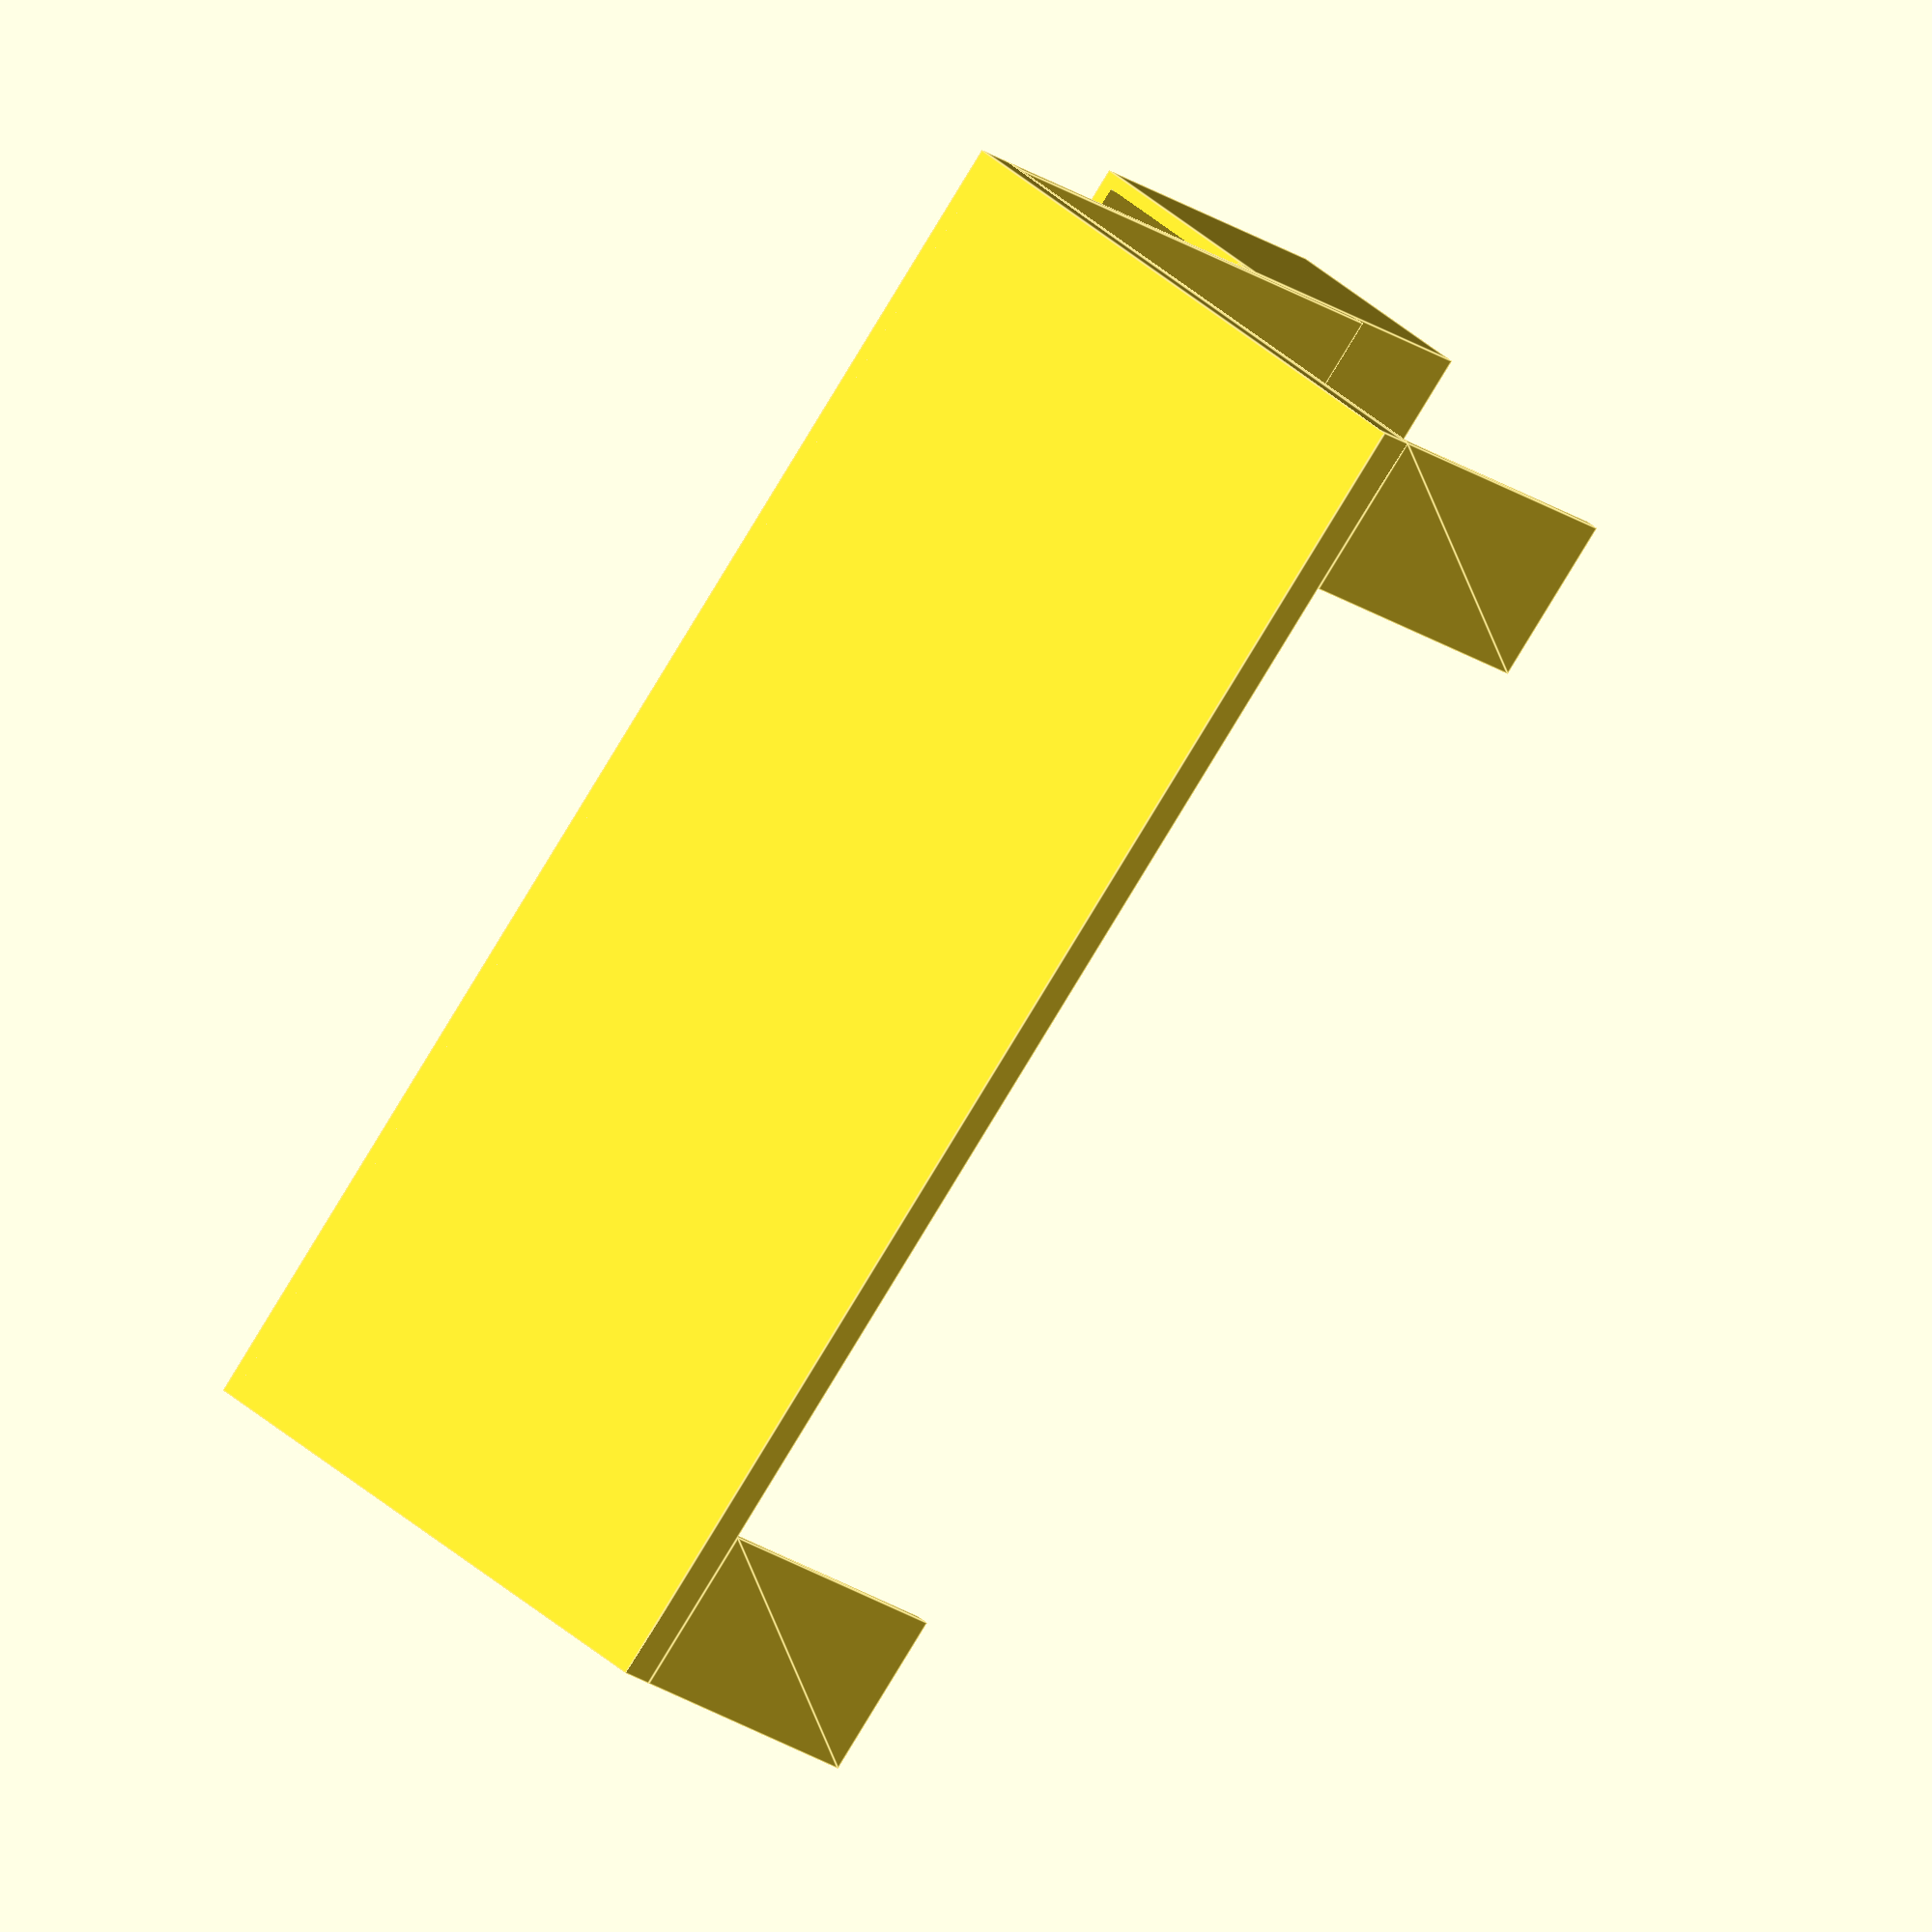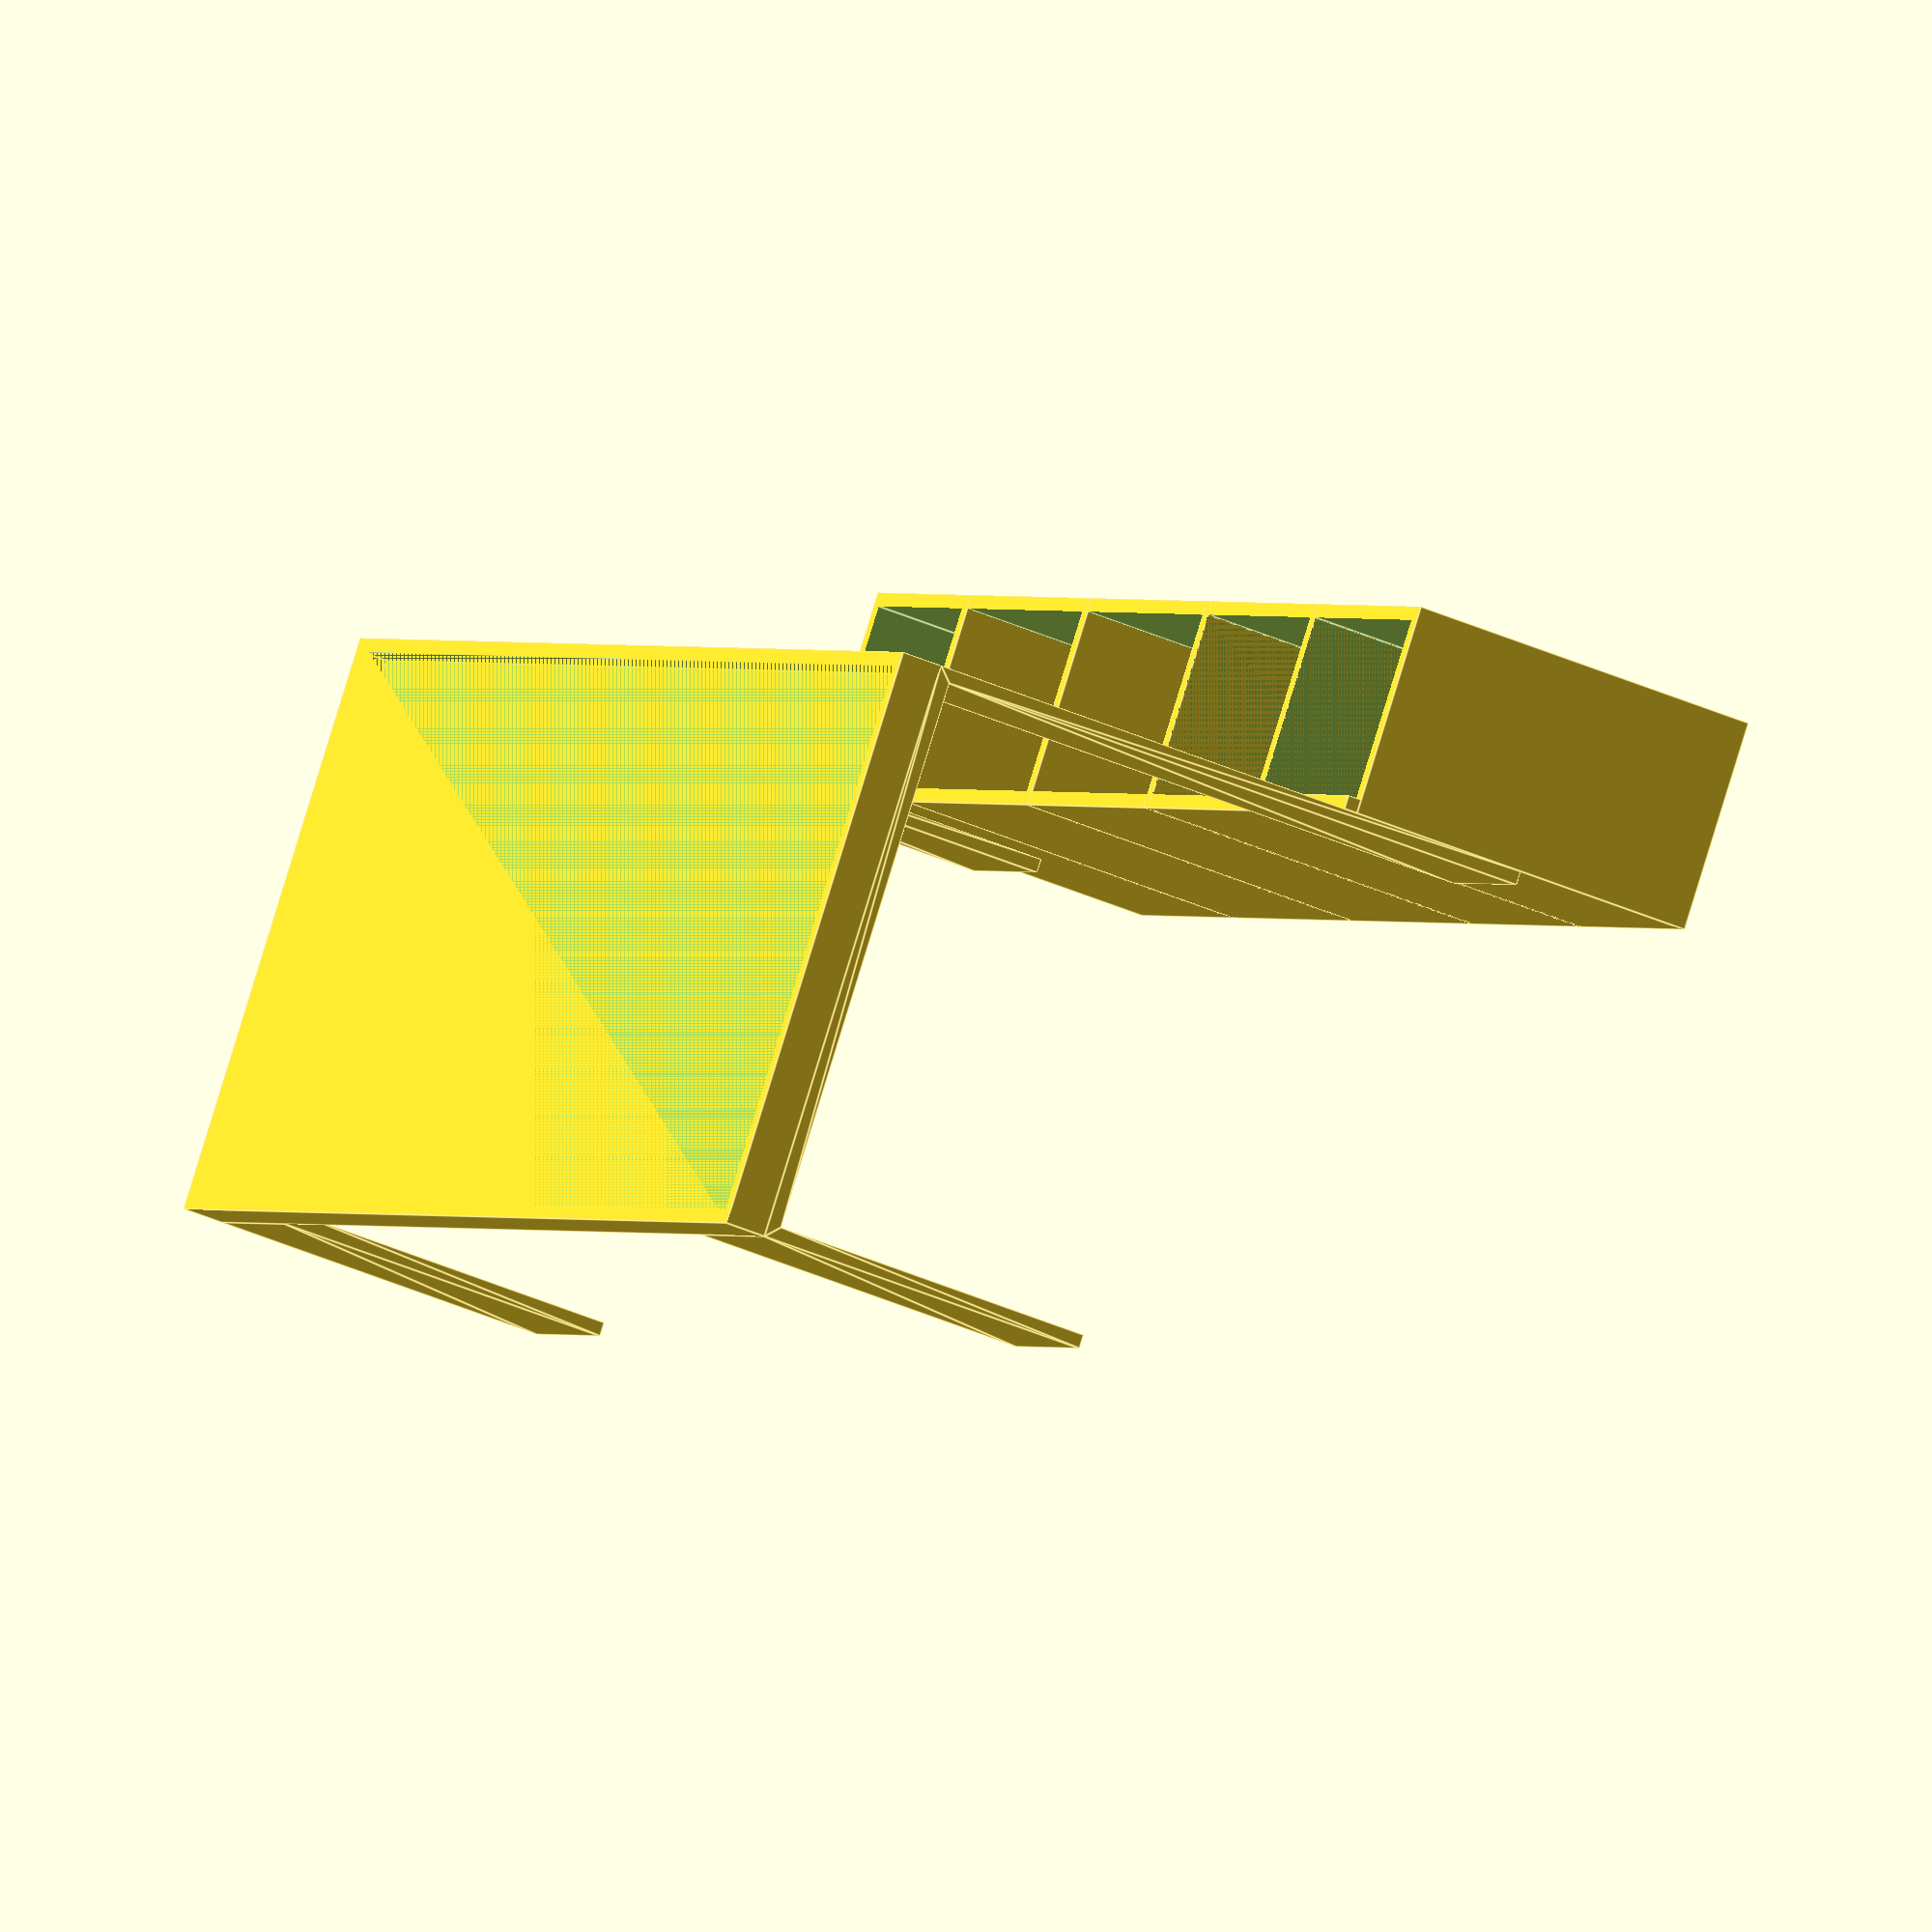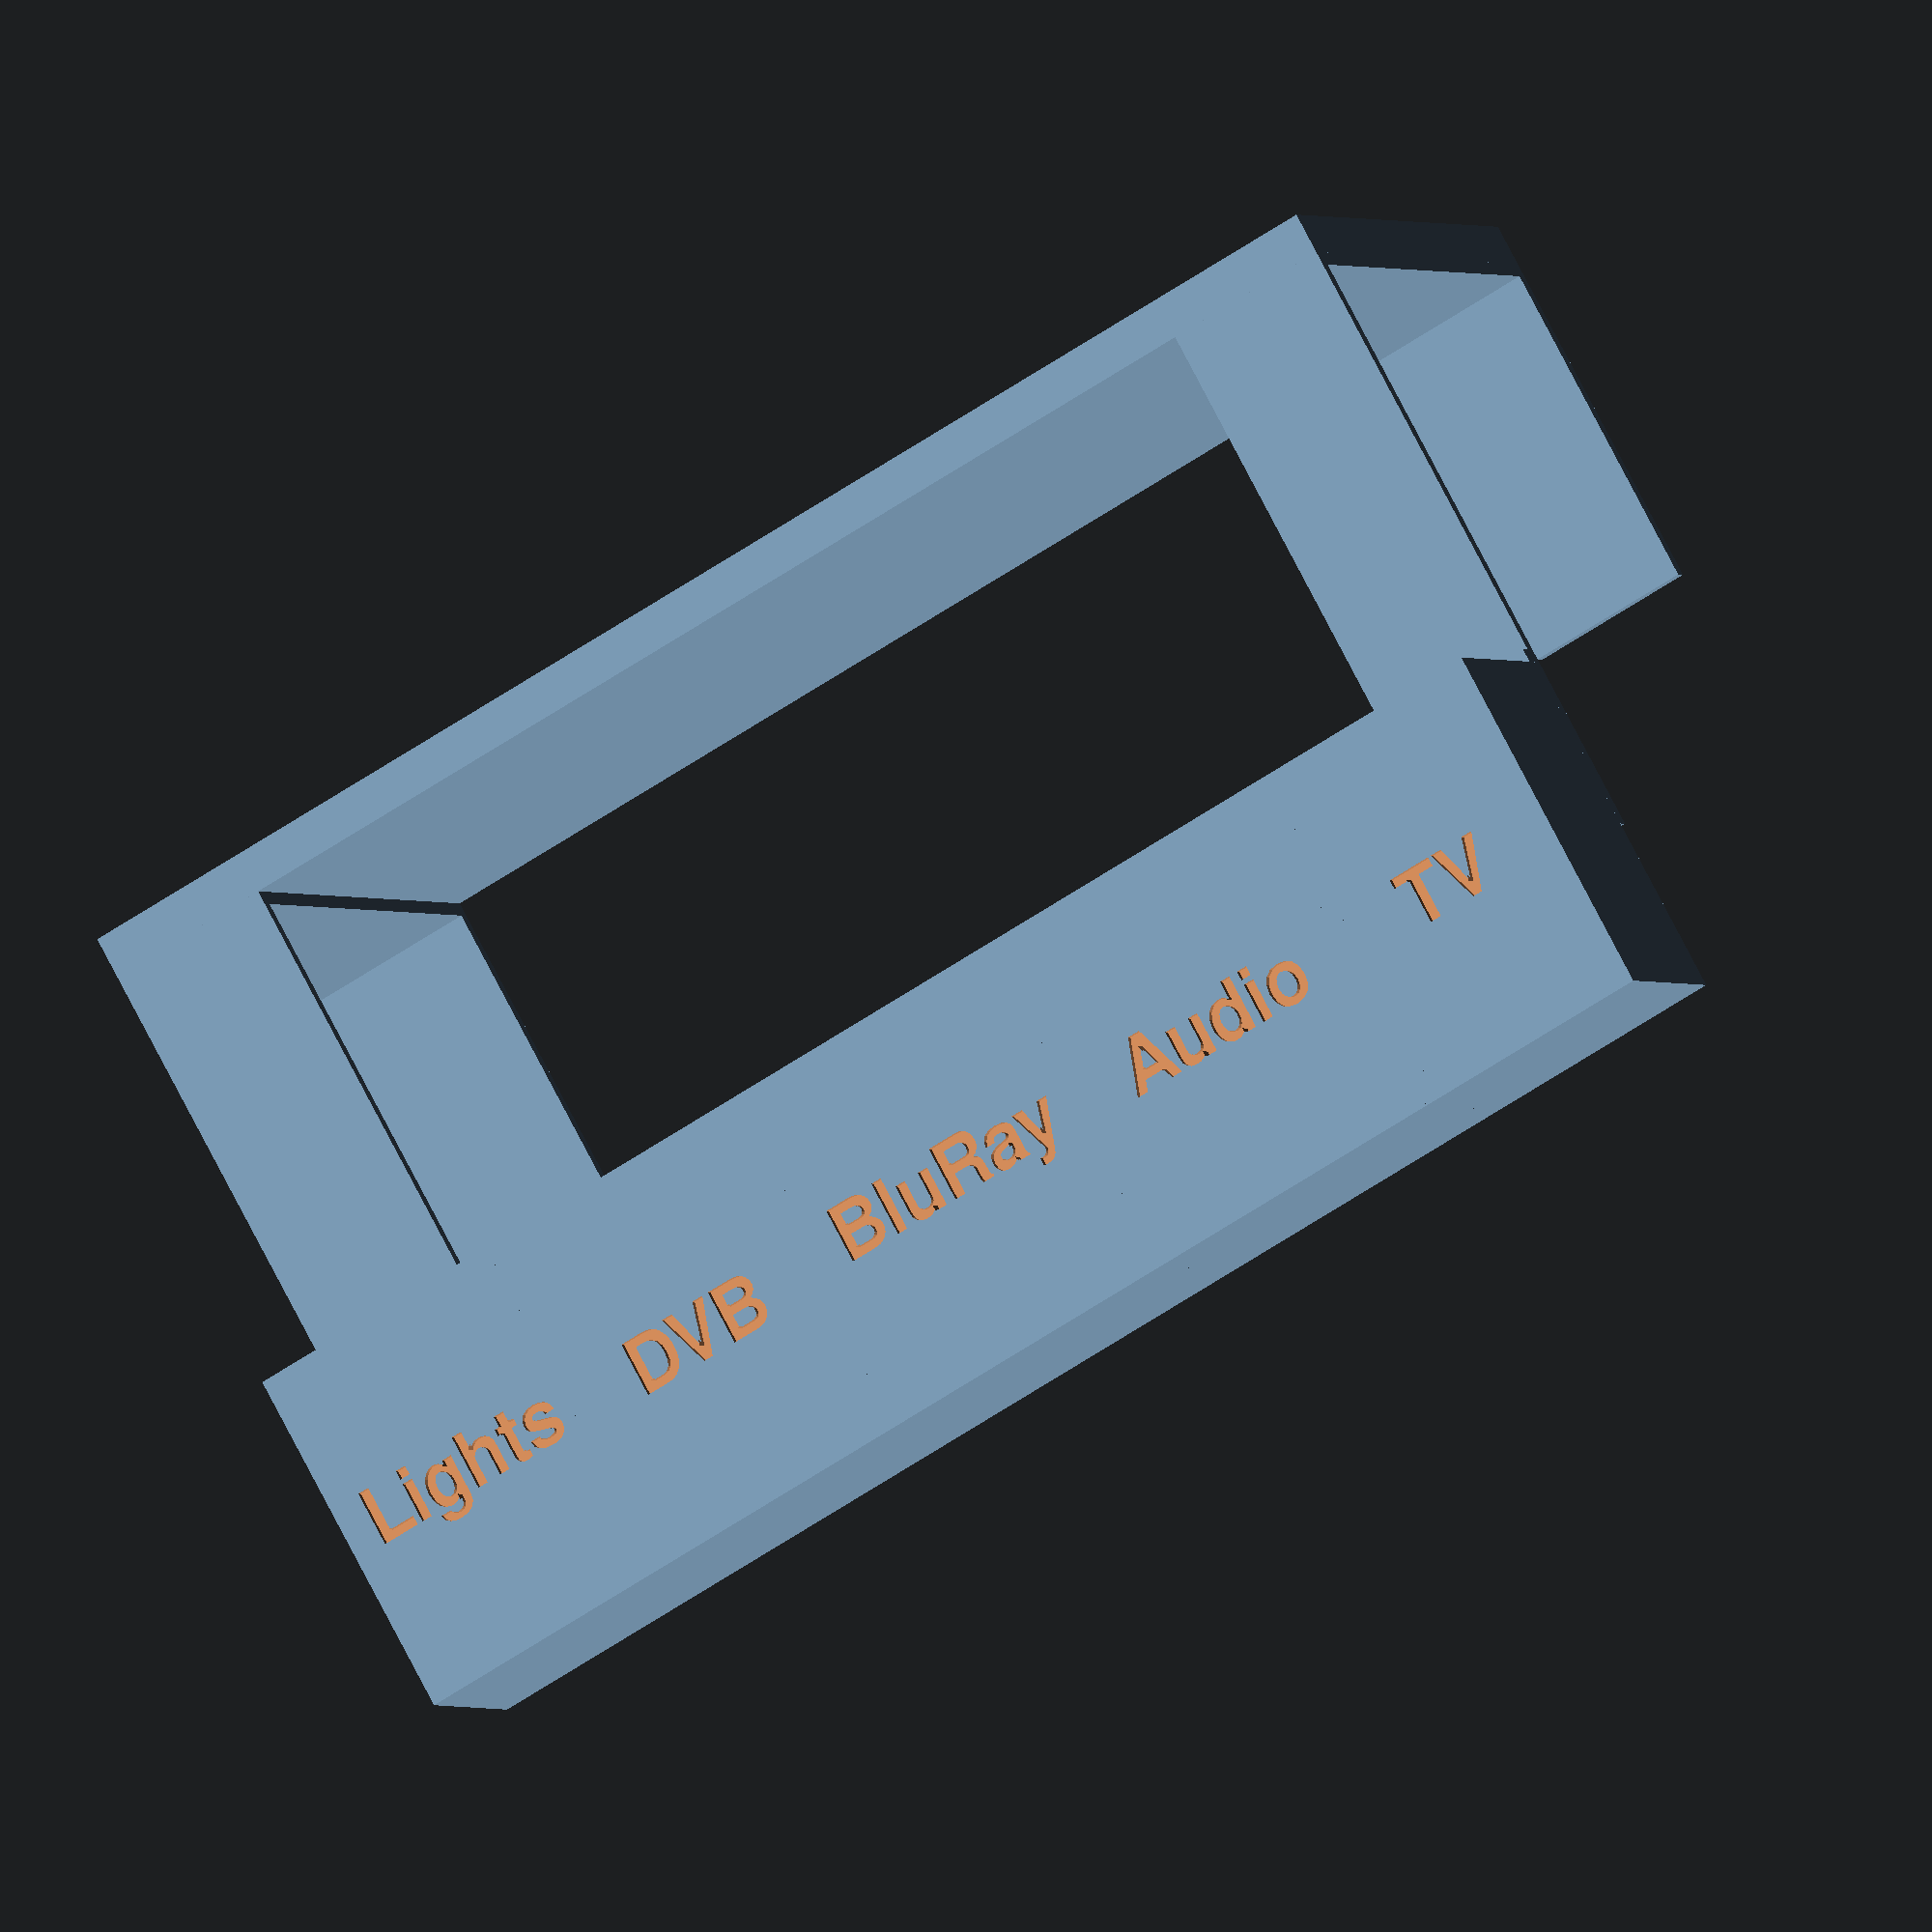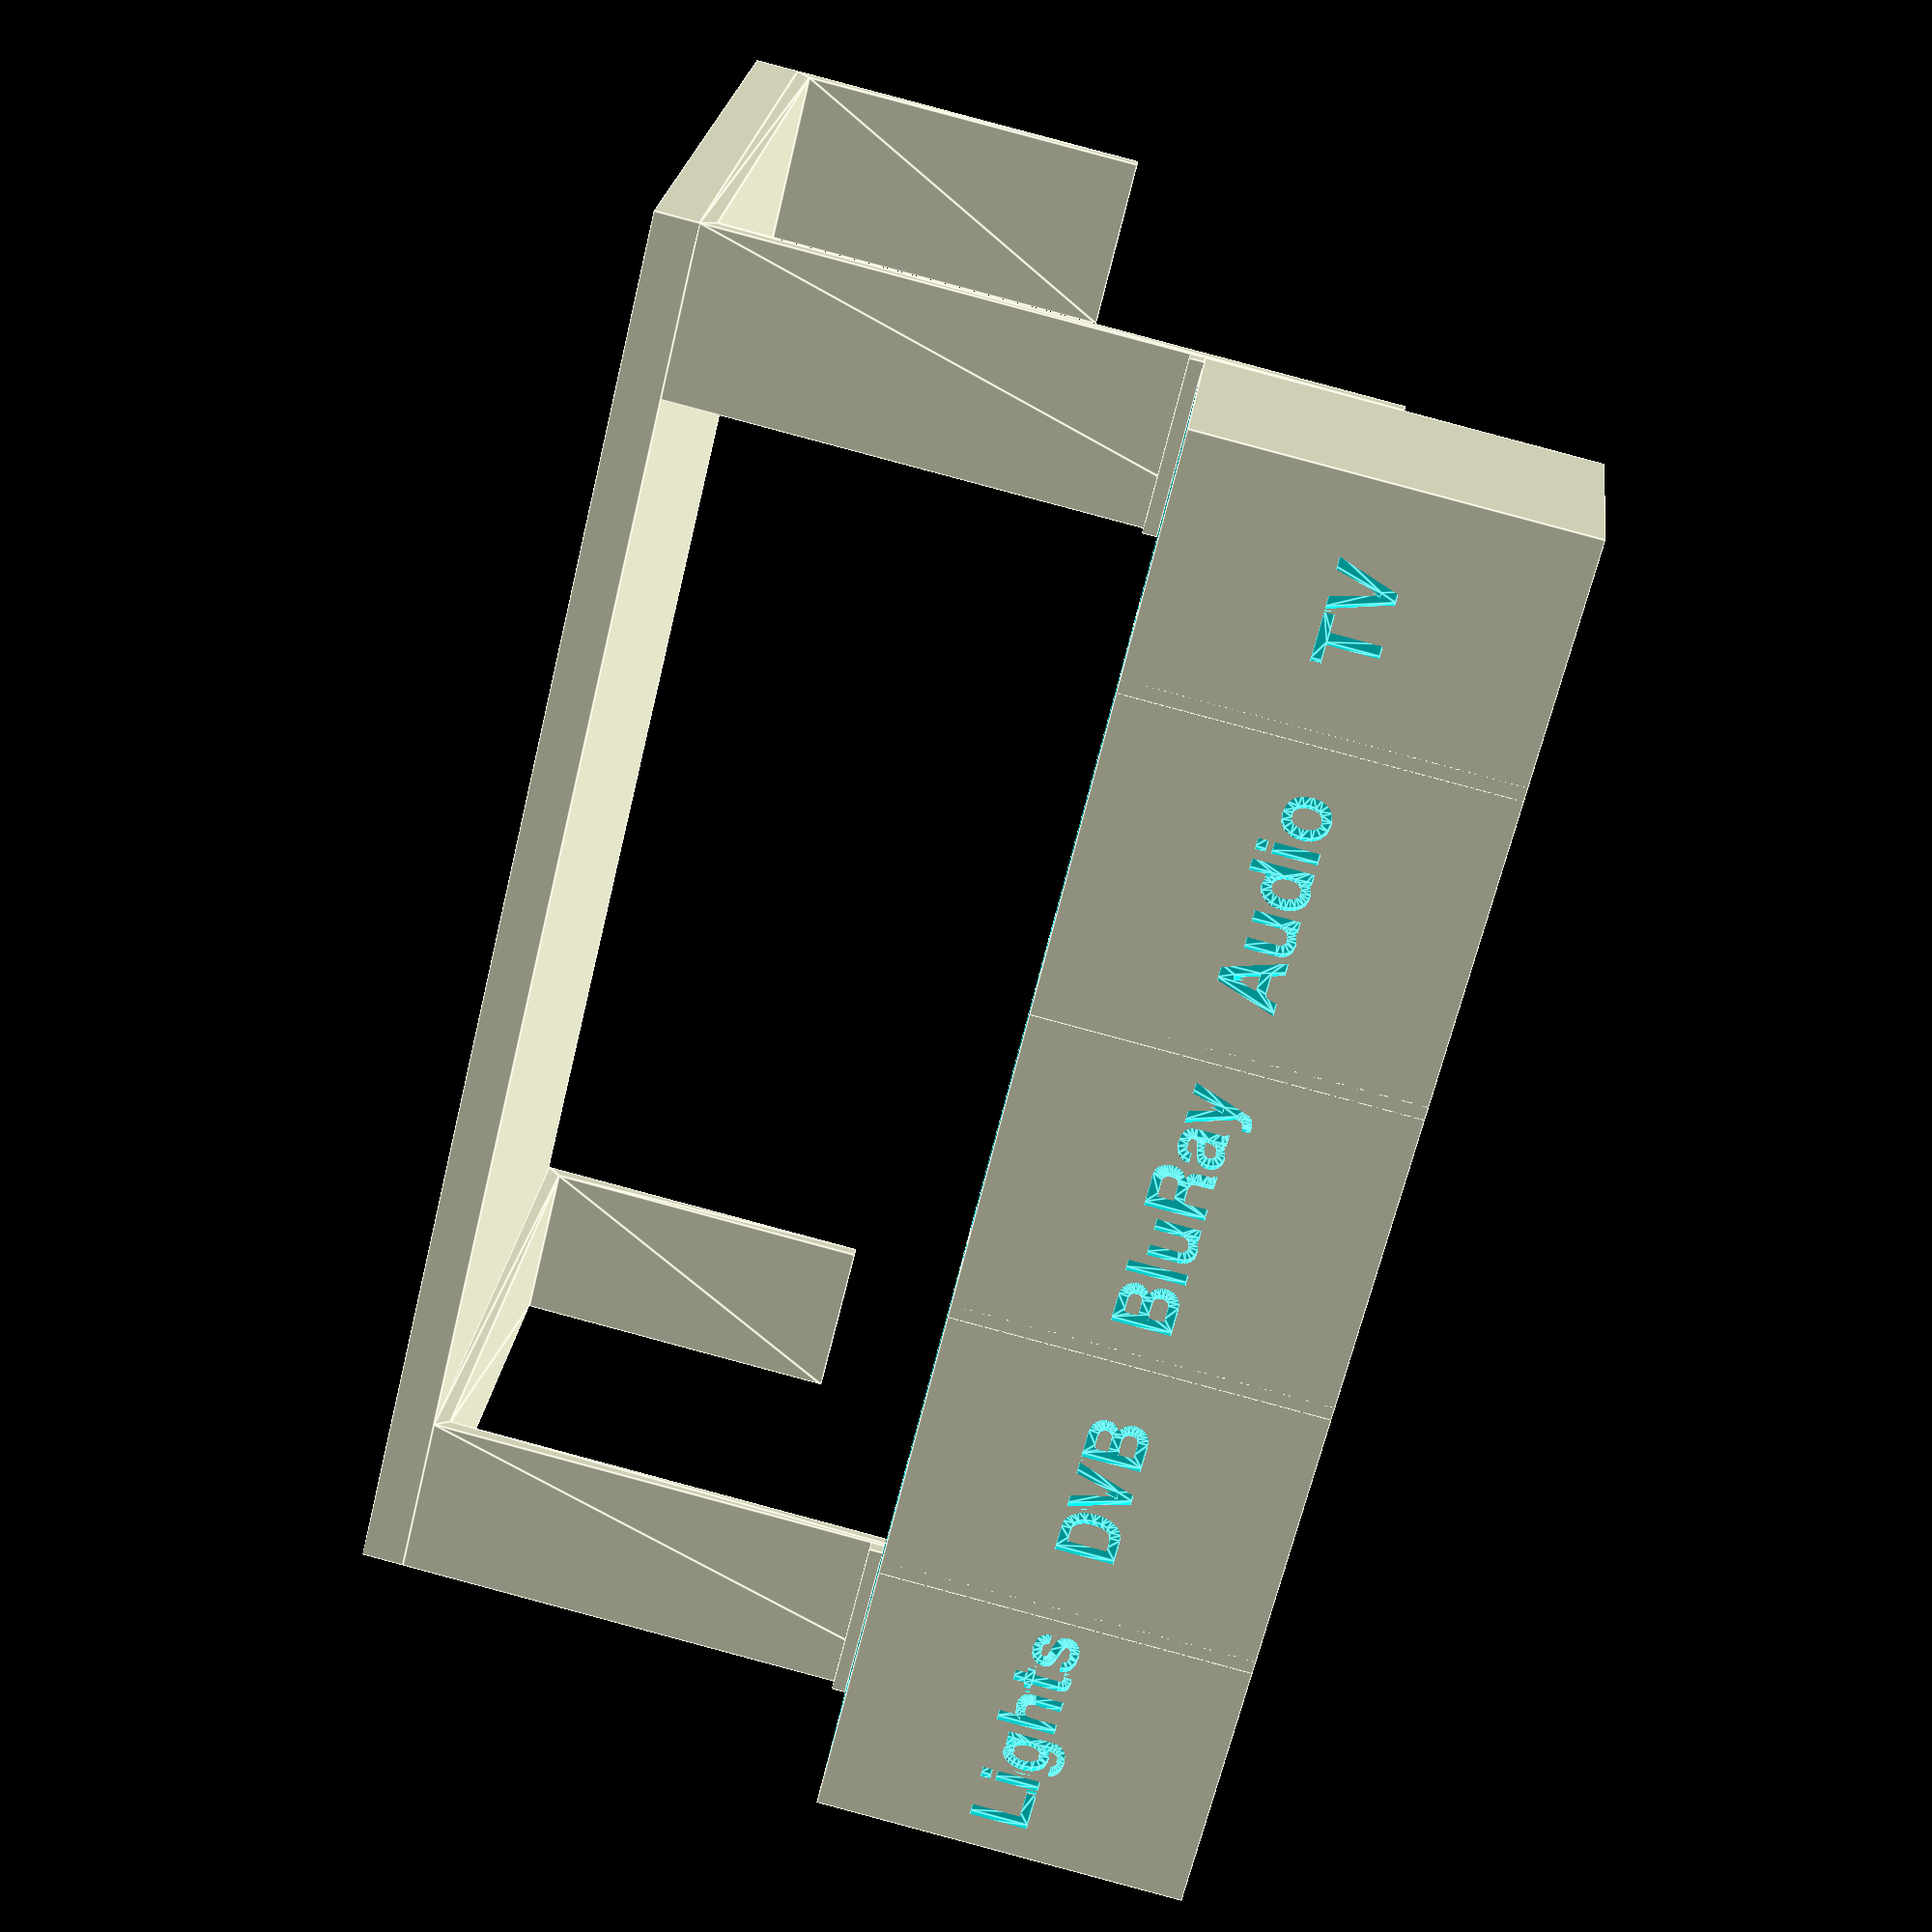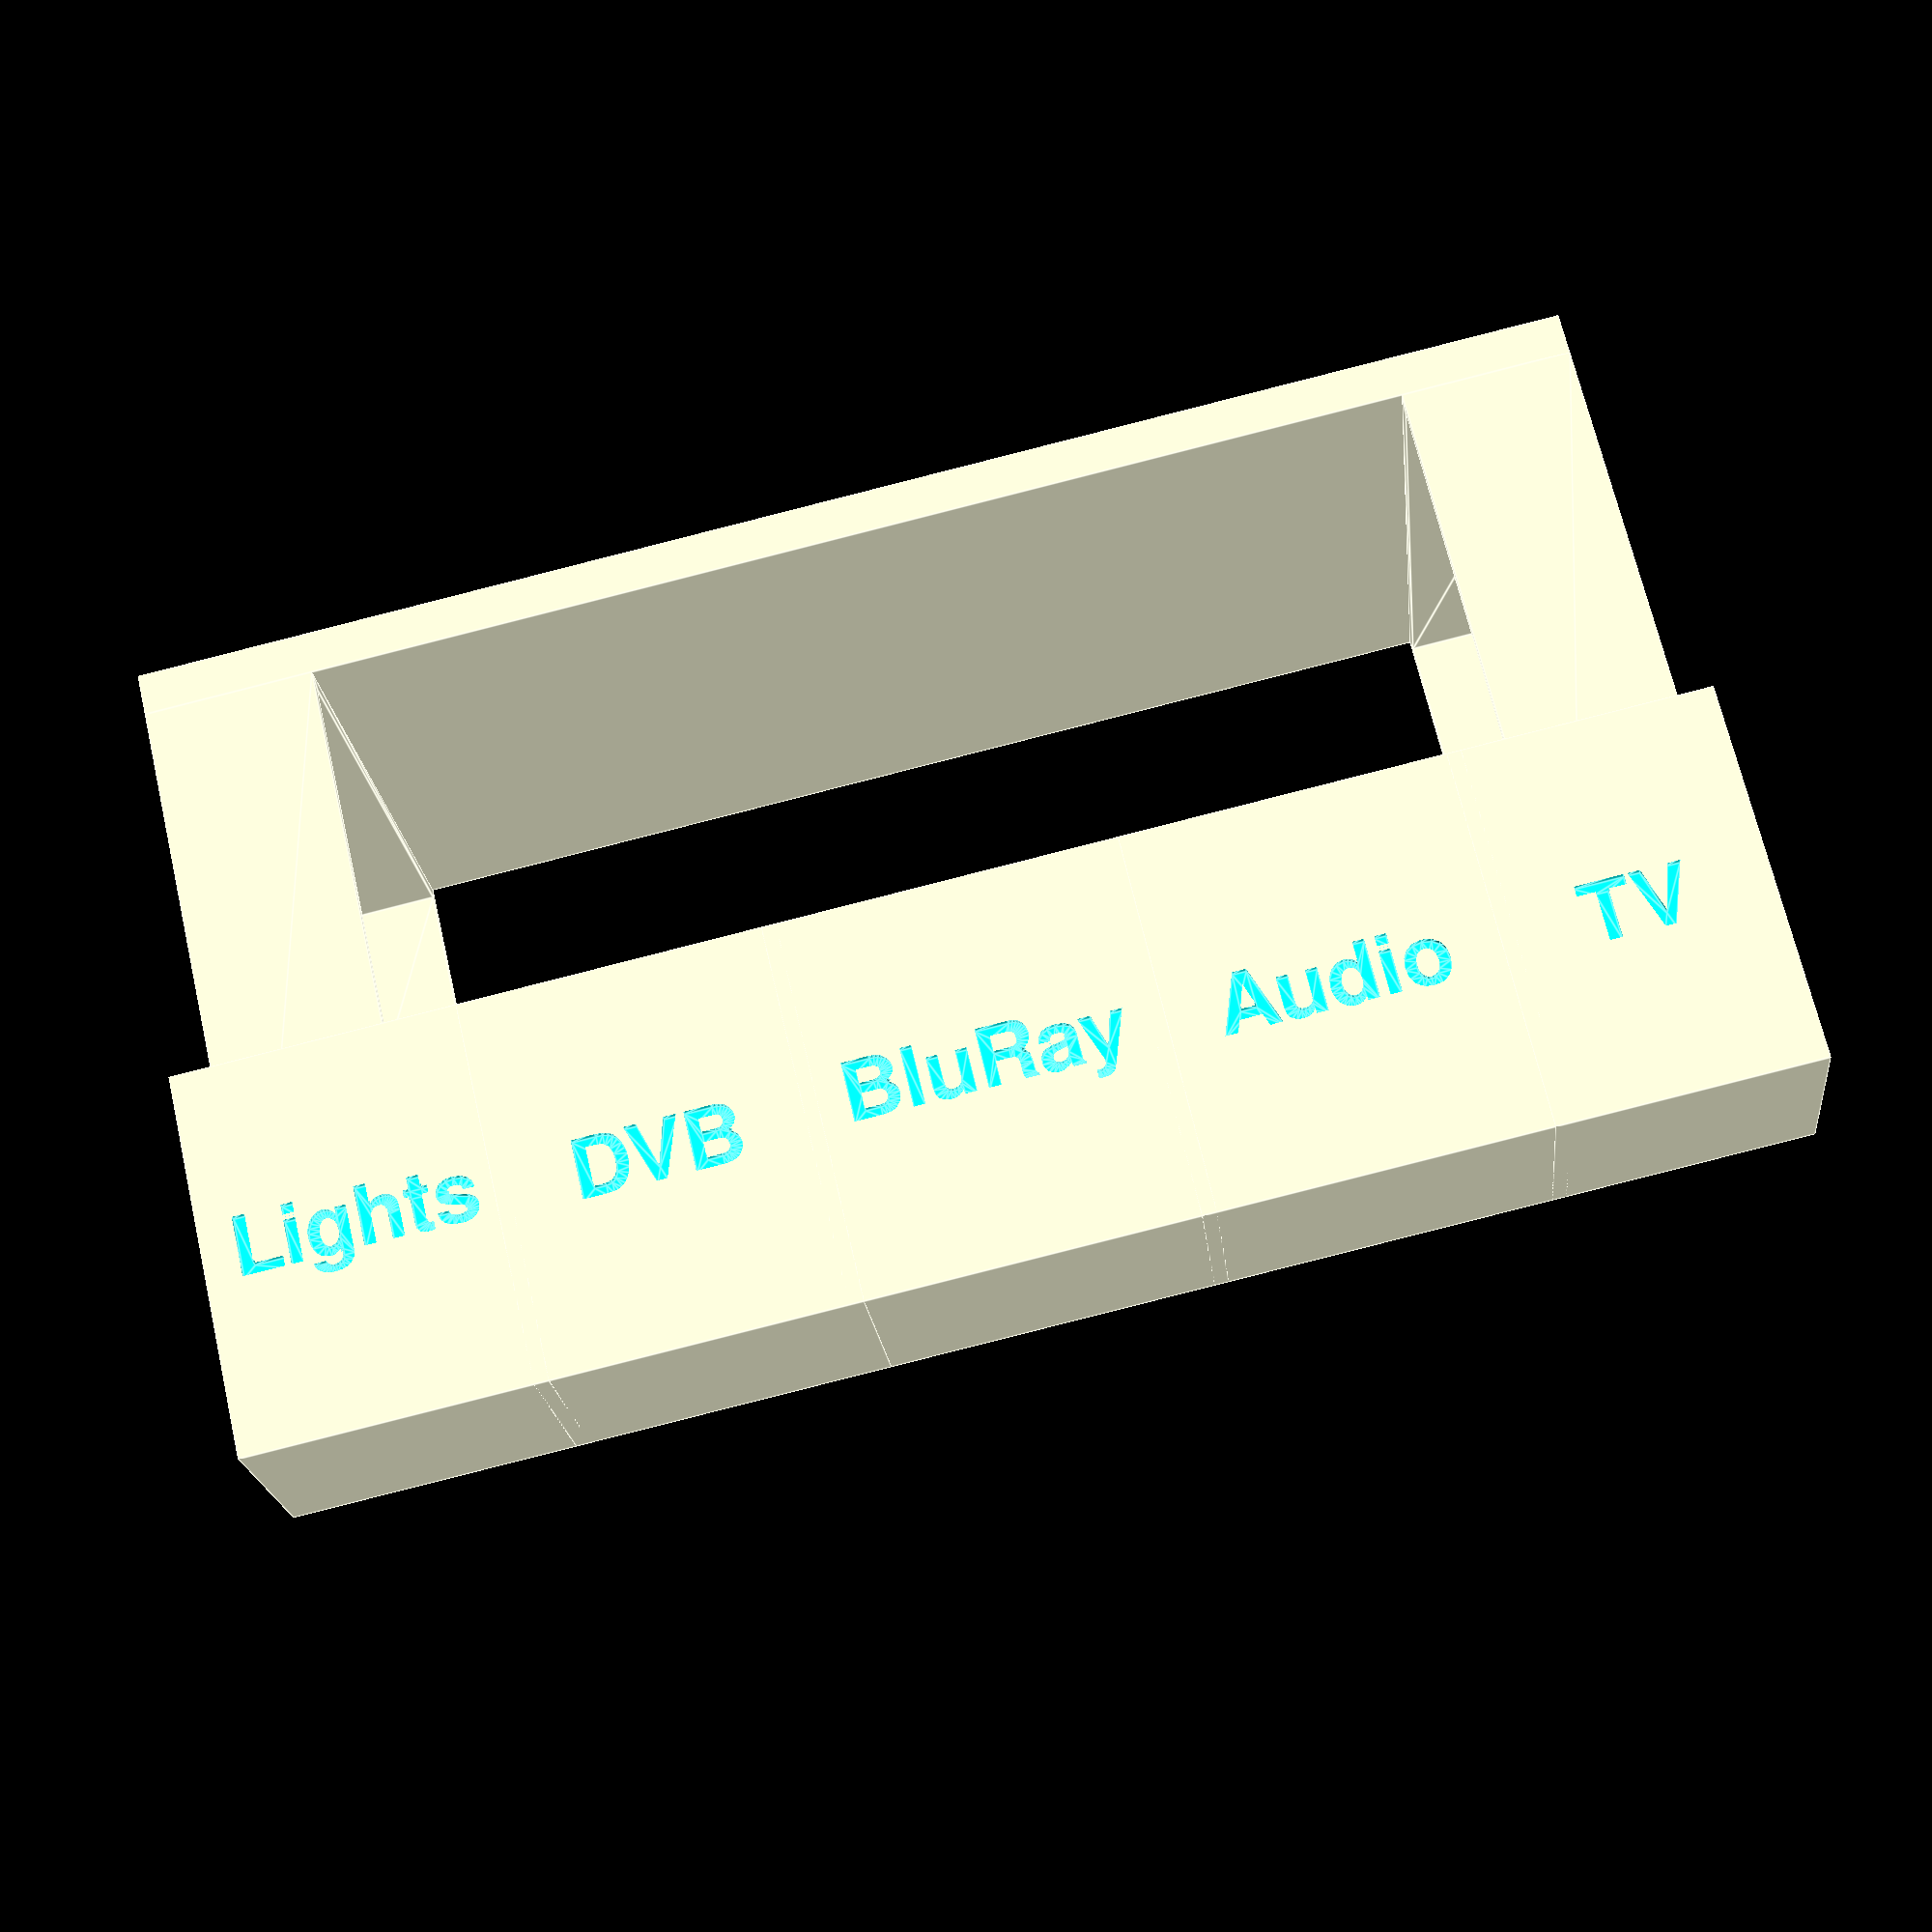
<openscad>
/*
Customizable Holder for Remote Controls or any other stuff
by IOIO72 aka Tamio Patrick Honma (https://honma.de)

This work is licensed under the Creative Commons Attribution-NonCommercial-ShareAlike 4.0 International License. To view a copy of this license, visit http://creativecommons.org/licenses/by-nc-sa/4.0/ or send a letter to Creative Commons, PO Box 1866, Mountain View, CA 94042, USA.


Update

2021-11-26: Tablet to attach on top of the hooks added.


Description

This holder was originally intended for remote controls, which you attach to the couch armrest. 

In addition, it is possible to use the holder for all sorts of other purposes. This is especially possible due to the customizability of the 3D model. For example, you can also configure a holder for tools and material of the 3D printer or something for the garden, the workshop, the garage or the household.

Ultimately, the 3D model is a box, which can be subdivided as desired, and a holding device.


How to configure the box:

1. Set the general height and depth of the box.

2. Subdivision is done by a list of width specifications. It is important to keep the format: At the beginning and at the end of the list are square brackets and between them a comma-separated list of width specifications.

3. You can designate the individual subdivisions. The order of the entries corresponds to the list of width specifications. If you do not want any designations, enter the following there: `[""]`

4. The text size of the designations and the font used can also be set. For font selection, use the menu item "Help/ Font list" in OpenSCAD, select a font there and copy it to the clipboard. Then paste the font name into the "font" input field. It is important that you remove the quotation marks.


How to configure the hook for attachment:

All specifications refer to the inside of the hook, i.e. if you measure, for example, the width of your armrest, you can enter exactly this value. The walls of the hook are added around it.

1. Enter the width and height of the hook. The height is measured from the top edge of the box.

2. Enter the depth of the hook. This would be, for example, the width of your armrest.

3. Enter the height of the hook's attachment.

4. Set the type of hook. "Separate" is intended for mounting the hook to the box by glue. To make it easier to print, select "Separate printable". With the "Unibody" option, the hook becomes a part of the box. The latter can only be printed by support structures.


How to configure the tablet for attachment on top of the hook:

- Set the frame height of the tablet to 0, if you like to get a print tablet.
- Otherwise you can use this value to set the frame of the tablet.


Select the parts:

By selecting the parts, you can generate individual STL files for box and hook or generate a complete STL file for all components. This might be useful to place the parts on your print bed.


Help others:

Since I'm sure you have some good ideas for configuring mounts for various purposes, it would be great if you would share them with us.

Especially for people who do not configure, but only print finished STL files, would certainly be happy about suitable models.

So feel free to share your configurations via Make.

*/


// Wall Thickness
wall_thickness = 2.5;


/* [Box] */

// Height of Box
box_height = 60;

// Depth of Box
box_depth = 33;

// Widths of Remotes
remotes_widths = [45, 48, 54, 54, 39];

// Acronyms or Names for Remotes (use few letters)
remotes_names = ["Lights", "DVB", "BluRay", "Audio", "TV"];

// Text Size
text_size = 10;

// Font (use OpenSCAD menu "Help/Font list" and remove quote signs)
font = "Helvetica:style=Bold";


/* [Hook] */

// Width of Hook
hook_width = 30;

// Height of Hook
hook_height = 80;

// Depth of Hook
hook_depth = 100;

// Height of Hook Fixure
hook_fixure_height = 60;

// Hook mounting type
hook_type = "separate"; // [separate:Separate, printable:Separate printable, unibody:Unibody]


/* [Tablet] */

// Height of tablet frame
tablet_frame_height = 5;


/* [Parts] */

// Box
display_box = true;

// Left Hook
display_hook_left = true;

// Right Hook
display_hook_right = true;

// Tablet
display_tablet = true;


/* [Hidden] */


// Functions

function sumup_left(vector, count, sum = 0) =
  count == 0
    ? sum
    : sumup_left(vector, count - 1, sum + vector[count - 1]);

function sumup_value_when_vector_not_null(vector, value, count, sum = 0) =
  count == 0
    ? sum
    : sumup_value_when_vector_not_null(vector, value, count - 1, sum + (vector[count - 1] == 0 ? 0 : value));


// Calculated values

box_width =
  sumup_left(remotes_widths, len(remotes_widths))
  + sumup_value_when_vector_not_null(remotes_widths, abs(wall_thickness), len(remotes_widths));
    
hook_mounting_height = abs(box_height) / 2 + abs(wall_thickness);

hook_total_height = abs(hook_height) + hook_mounting_height;

hook_separation_margin = 2 * abs(wall_thickness);

hook_separation_height =
  hook_total_height > hook_fixure_height
  ? hook_total_height
  : hook_fixure_height;


// Modules

module box(name, wall, width, depth, height, text_size, font) {
  translate([width / 2, 0, 0])
  difference() {
    cube([width + 2 * wall, depth + 2 * wall, height + 2 * wall], center = true);
    translate([0, 0, wall]) cube([width, depth, height + wall], center = true);
    translate([0, -depth / 2 -wall / 2, 0]) {
      rotate([90, 0, 0]) {
        linear_extrude(wall) {
          text(name, size = text_size, font = font, halign = "center", valign="center");
        }
      }
    }
  }
}

module hook(width, depth, height, fixure_height, mounting_height, wall) {
  rotate([90, 0, 90]) {
    linear_extrude(width) {
      polygon([
        [0, 0],
        [0, height + mounting_height + wall],
        [wall * 2 + depth, height + mounting_height + wall],
        [wall * 2 + depth, height + mounting_height - fixure_height],
        [wall + depth, height + mounting_height - fixure_height],
        [wall + depth, height + mounting_height],
        [wall, height + mounting_height],
        [wall, 0]
      ]);
    }
  }
  if (mounting_height > 0) {
    translate([0, - wall, mounting_height])
    cube([width, wall, wall]);
  }
}

module tablet(width, depth, wall, border_height) {
  difference() {
    cube([width, depth, wall + border_height]);
    translate([wall, wall, wall]) {
      cube([width - 2 * wall, depth - 2 * wall, border_height]);
    };
  };
}


// Macros

module hook_with_position(x = 0) {
  rotate([0, hook_type == "printable" ? -90 : 0, 0])
  translate([
    hook_type == "printable" ? - abs(box_height) / 2 - abs(wall_thickness) * 2 : 0,
    0,
    hook_type == "printable" ? - box_width : 0
  ])
  translate([
    hook_type == "printable" ? -x + abs(wall_thickness) : 0,
    hook_type == "printable" ? 2 * abs(wall_thickness) : 0,
    hook_type == "printable" && x > 0 ? hook_separation_height + hook_separation_margin : 0
  ])
  translate([
    x,
    abs(box_depth) / 2 + (hook_type == "unibody" ? 0 : abs(wall_thickness)),
    (hook_type == "unibody" ? hook_mounting_height : 0)
  ]) {
    hook(
      abs(hook_width),
      abs(hook_depth),
      abs(hook_height),
      abs(hook_fixure_height),
      hook_type == "unibody" ? 0 : hook_mounting_height,
      abs(wall_thickness)
    );
  }
}


// Main

if (display_box) {
  for(i = [0:len(remotes_widths) - 1]) {
    translate([
      sumup_left(remotes_widths, i) + sumup_value_when_vector_not_null(remotes_widths, abs(wall_thickness), i),
      0,
      0
    ]) {
      if (remotes_widths[i] > 0) {
        box(remotes_names[i], abs(wall_thickness), abs(remotes_widths[i]), abs(box_depth), abs(box_height), abs(text_size), font);
      }
    }
  }
}

if (display_hook_left) {
  hook_with_position(-abs(wall_thickness));
}

if (display_hook_right) {
  hook_with_position(box_width - abs(hook_width));
}

if (display_tablet) {
  translate([
    - abs(wall_thickness),
    abs(box_depth) * 0.5 + (hook_type == "unibody" ? 0 : abs(wall_thickness)),
    hook_type == "printable"
      ? - abs(box_height) * 0.5 - abs(wall_thickness)
      : abs(hook_height) + abs(hook_mounting_height) + abs(wall_thickness)
  ])
  translate([0, 0, hook_type == "unibody" ? - abs(wall_thickness) : 0])
  translate([0, hook_type == "printable" ? abs(hook_depth) + 5 * abs(wall_thickness) : 0, 0])
  tablet(
    abs(box_width) + abs(wall_thickness),
    abs(hook_depth) + 2 * abs(wall_thickness),
    abs(wall_thickness),
    abs(tablet_frame_height)
  );
}

</openscad>
<views>
elev=16.3 azim=127.8 roll=32.0 proj=o view=edges
elev=41.3 azim=218.3 roll=61.7 proj=o view=edges
elev=281.9 azim=202.2 roll=152.5 proj=o view=solid
elev=272.3 azim=206.6 roll=105.0 proj=p view=edges
elev=291.7 azim=185.8 roll=167.0 proj=p view=edges
</views>
